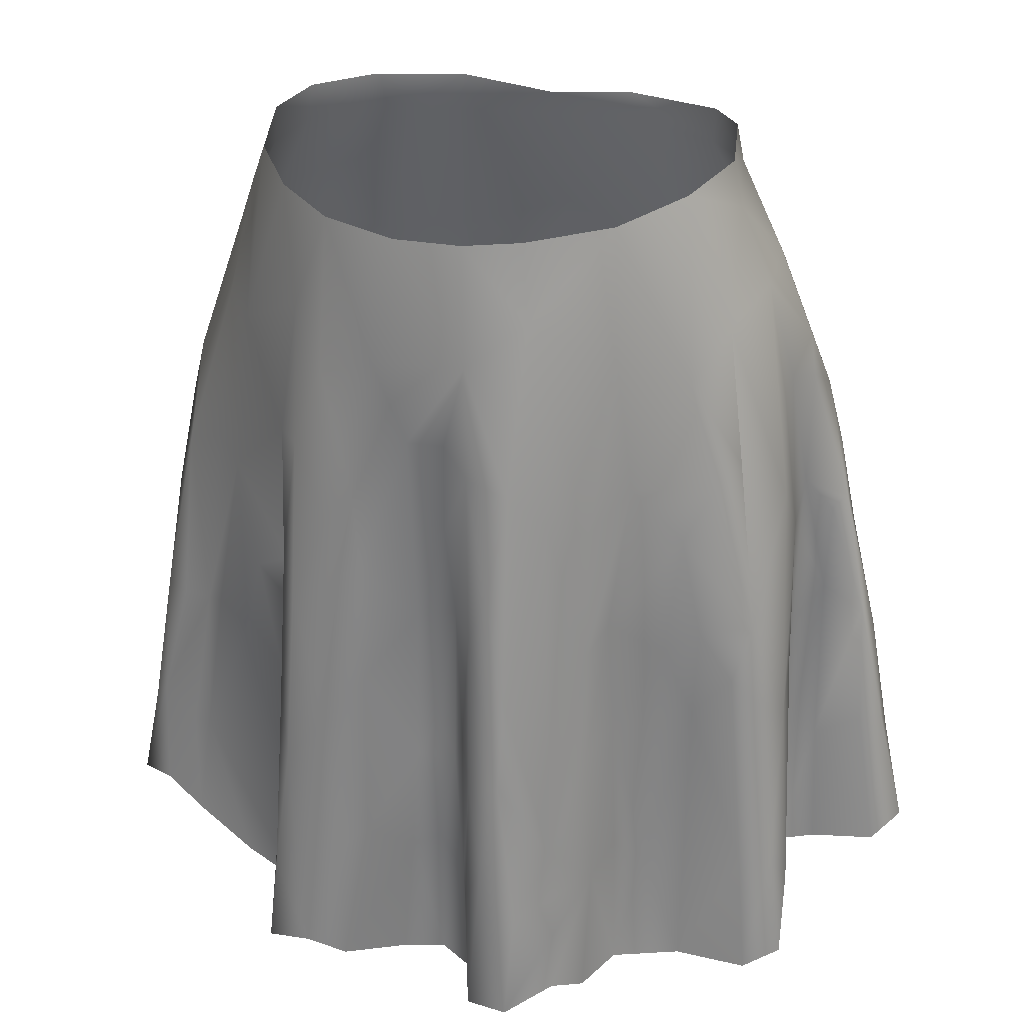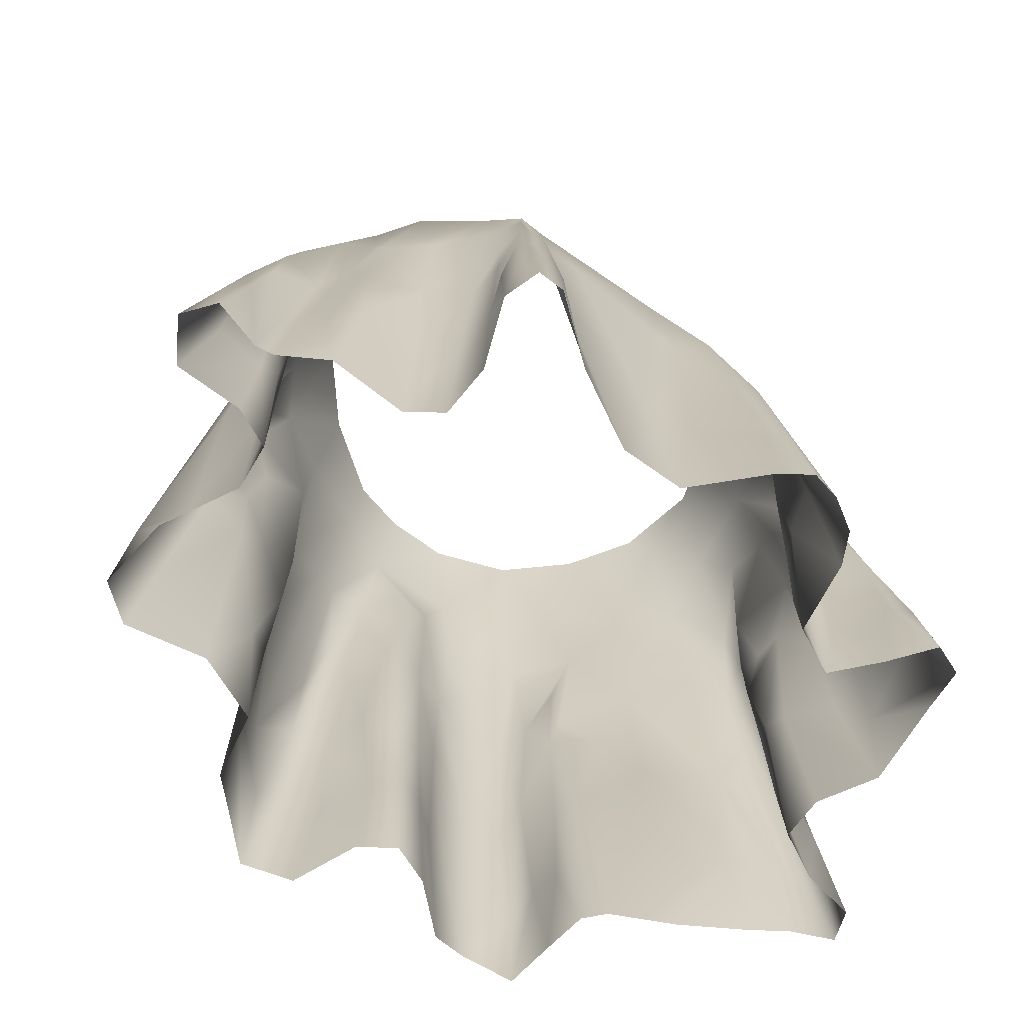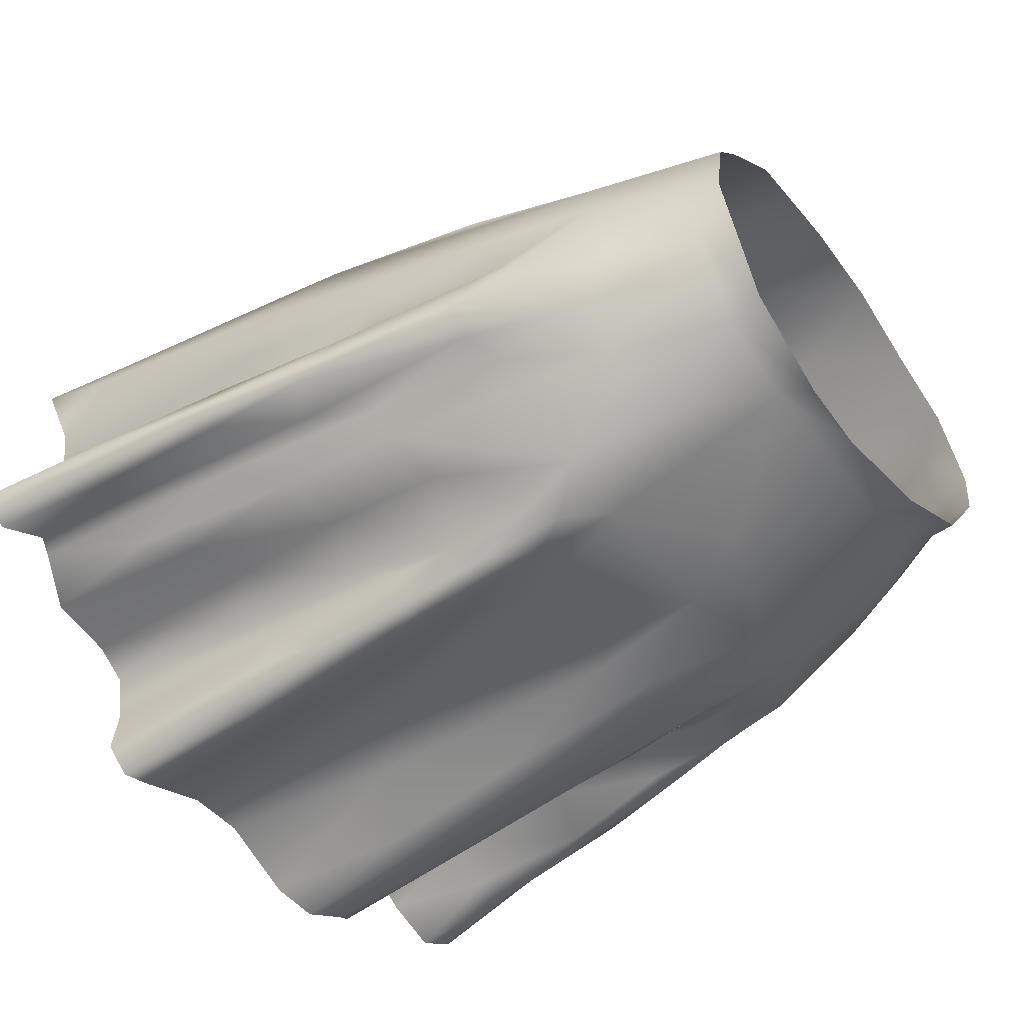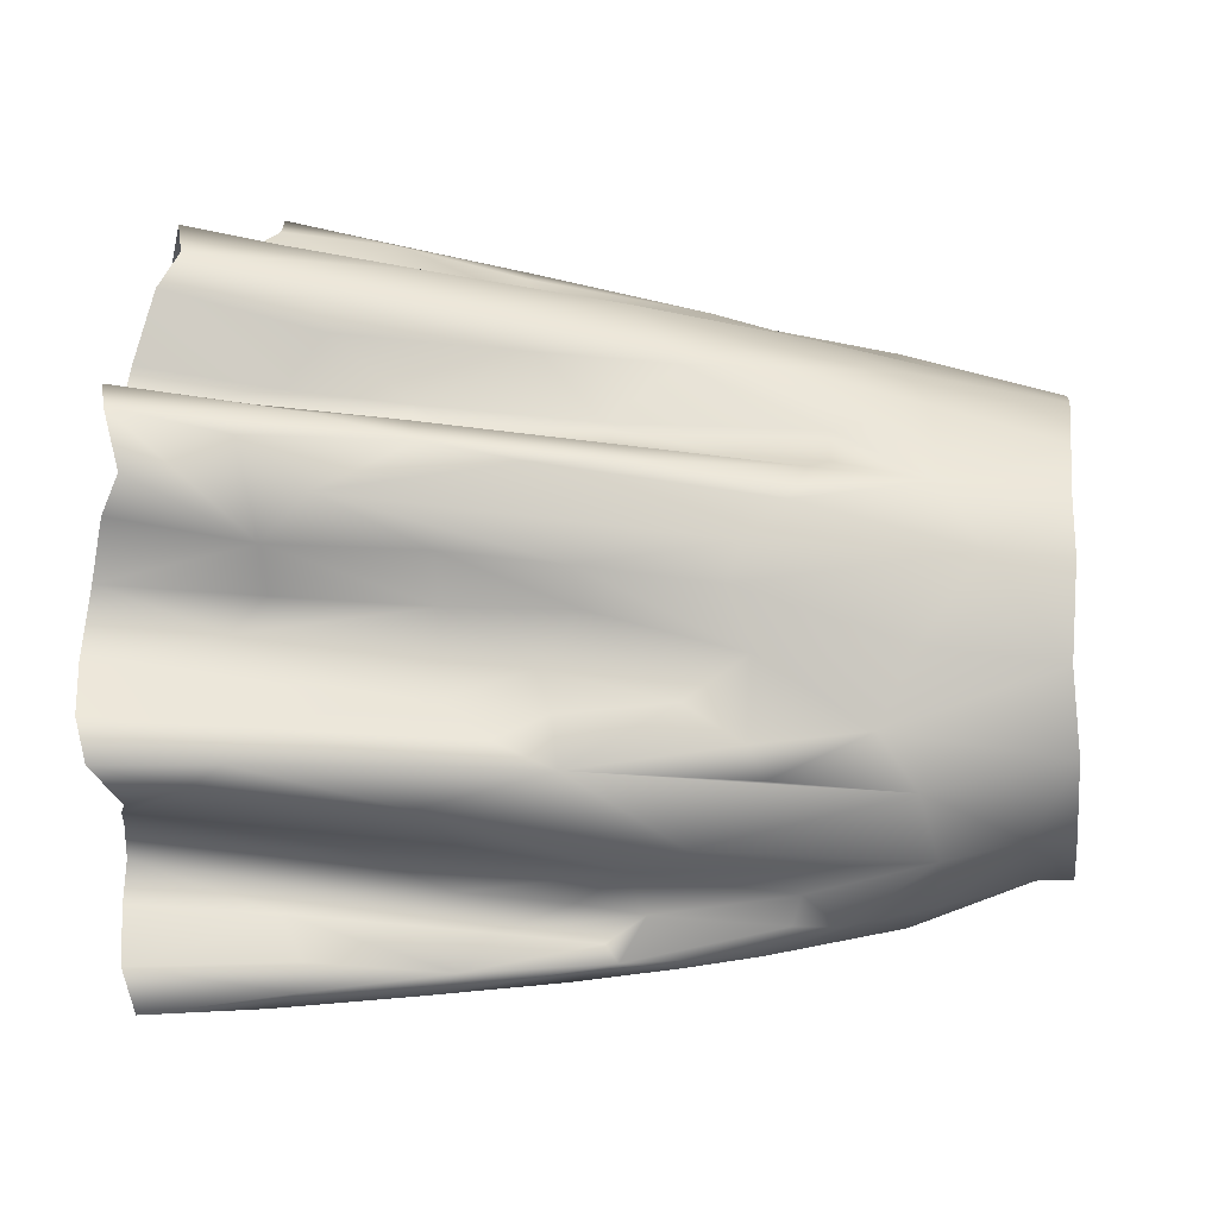
<metadata>
{"format":"obj","ext":"obj","renderer":"f3d","projection":"perspective","resolution":1024,"background":"white","views":[{"elev":29.4,"azim":18.6,"up":"+Y"},{"elev":-69.5,"azim":145.0,"up":"+Y"},{"elev":-44.9,"azim":127.8,"up":"+Z"},{"elev":48.5,"azim":96.5,"up":"+Z"}]}
</metadata>
<code>
o skirt_8_panels_3DEZD5WVT1_sim
v 9.3 -48.67 -15.29
v 9.539 -36.44 -14.03
v 10.47 -57.5 -16.64
v 7.266 -59.47 -14.1
v 6.1 -48.59 -12.38
v 0.404 -18.14 -10.38
v -5.236 -11.36 -7.544
v 7.779 -22.08 -11.49
v 5.264 -8.87 -7.223
v 8.201 -27.25 -11.94
v 0.2158 -9.416 -7.052
v -7.066 -38.01 -14.19
v -4.792 -59.86 -15.22
v -9.076 -58.18 -15.77
v 0.7431 -45.81 -11.4
v -7.039 -58.94 -16.36
v -7.276 -21.18 -11.32
v -5.959 -9.018 -7.428
v -5.208 -40.74 -14.01
v 5.513 -28.46 -12.12
v 3.056 -60.68 -11.84
v -1.108 -29.01 -11.63
v -1.48 -22.53 -11.63
v -5.032 -27.83 -12.82
v -0.8137 -60.8 -11.83
v -2.07 -48.09 -12.07
v -5.46 -49.83 -15.04
v -2.737 -30.51 -11.96
v 6.968 -36.75 -11.91
v -19.74 -42.11 -9.15
v -8.35 -29.95 -12.38
v -15.54 -43.85 -7.765
v -11.43 -59.37 -12.97
v -11.78 -60.09 -8.745
v -10.12 -27.97 -12.01
v -17.08 -24.16 -5.211
v -11.47 -8.93 -5.414
v -11.95 -10.92 -5.012
v -14.34 -8.737 -1.611
v -14.48 -60.13 -7.371
v -16.99 -59.76 -9.807
v -19.34 -58.86 -12.07
v -21.37 -58.3 -11.2
v -19.2 -39.23 -5.709
v -21.68 -57.77 -8.351
v -21.06 -50.25 -9.177
v -14.43 -49.35 -7.506
v -19.5 -51.78 -11.12
v -16.93 -15.77 -2.09
v -15.86 -19.1 -5.859
v -14.61 -11.01 -1.534
v -13.55 -15.51 -6.377
v -9.234 -11.17 -6.66
v -17.98 -28.09 -7.341
v -17.75 -25.49 -3.788
v -10.5 -49.19 -13.99
v -15.78 -52.95 -8.002
v -17.09 -36.46 -8.97
v -13.24 -45.55 -7.861
v -11.05 -28.15 -11.24
v -17.97 -43.87 -10.14
v -11.47 -44.95 -12.26
v -19.01 -35.13 -7.747
v -12.39 -21.65 -9.576
v -11.82 -32.62 -10.02
v -17.65 -52.46 -10.59
v -10.4 -38.27 -12.95
v -10.72 -58.82 -14.75
v -15.66 -31.01 -7.693
v -18.41 -35.51 -8.824
v -11.23 -34.66 -11.84
v -17.43 -30.31 -8.366
v -11.72 -47.18 -9.992
v -15.15 -36.25 -7.551
v -12.35 -39.04 -9.018
v -16.89 -25.87 -8.141
v -12.46 -53.82 -8.085
v -19.53 -42.88 7.636
v -21.07 -46.54 -4.534
v -20.44 -37.6 -3.223
v -21.27 -59.63 -3.689
v -18.94 -60.43 -0.6161
v -21.47 -52.44 -4.221
v -15.3 -9.086 1.971
v -15.62 -11.49 1.627
v -16.78 -19.92 7.091
v -13.9 -9.628 7.228
v -21.39 -42.92 7.432
v -21.67 -60.45 3.575
v -21.28 -53.27 7.687
v -23.49 -51.26 7.433
v -25.2 -59.64 4.492
v -26.03 -59.05 6.614
v -23.61 -58.74 7.79
v -24.62 -52.42 6.688
v -23.46 -52.95 4.061
v -20.04 -42.95 3.628
v -15.2 -12.1 5.951
v -18 -30.17 7.428
v -20.65 -31.45 6.455
v -21.76 -34.87 4.67
v -23.14 -43.12 6.381
v -18.91 -45.78 1.95
v -20.49 -37.74 -2.119
v -19.23 -27.07 2.849
v -18.99 -47.12 0.3228
v -19.99 -24.85 4.986
v -19.63 -34.53 -0.187
v -19.67 -28.84 -2.089
v -18.79 -60.62 1.971
v -20.09 -51.53 3.423
v -23.66 -46.1 4.819
v -20.84 -48.18 -2.378
v -18.6 -19.96 1.527
v -18.59 -21.91 -1.589
v -25.01 -53.48 5.373
v -22.02 -35.04 5.648
v -19.64 -36.88 3.561
v -19.92 -33.01 2.077
v -17.4 -16.18 3.437
v -19.73 -32.96 3.705
v -20.9 -28.31 4.809
v -9.255 -46.68 18.52
v -20.91 -60.29 8.483
v -16.48 -61.9 9.998
v -8.784 -35.02 17.56
v -14.28 -19.91 10.25
v -10.91 -10.26 11.17
v -4.586 -26.44 17.71
v -6.563 -29.4 17.21
v -6.914 -10.49 14.48
v -11.48 -62.41 12.66
v -12.59 -62.42 11.49
v -11.14 -62.09 15.48
v -10.99 -61.23 19
v -6.625 -43.4 18.61
v -10.5 -55.46 18.51
v -7.958 -60.37 19.72
v -10.86 -55.89 14.08
v -7.094 -19.92 15.72
v -9.346 -16.71 13.76
v -10.37 -38.4 13.68
v -19.89 -52.97 8.258
v -15.45 -42.92 10.29
v -15.2 -30.09 10.93
v -10.64 -47.67 13.71
v -11.35 -26.28 12.26
v -10.51 -31.1 13.49
v -9.994 -33.07 15.91
v -17.82 -41.79 9.405
v -10.21 -42.67 16.93
v -11 -53.62 16.77
v -8.901 -25.1 15.91
v -10.95 -35.14 13.17
v -13.44 -36.5 12.34
v -11.67 -47.65 12.32
v -1.441 -46.45 15.72
v -2.504 -62.39 15.93
v -5.544 -61.33 19.07
v -3.296 -18.21 16.98
v -2.051 -10.59 16.13
v 5.494 -25.45 17.92
v 2.095 -10.48 16.08
v -0.1326 -62.6 14.85
v 5.571 -44.75 20.15
v 1.98 -62.65 16.14
v 3.585 -62.02 20.42
v 8.556 -50.13 18.74
v 6.533 -61.12 21.69
v 5.736 -39.05 19.35
v 8.996 -60.06 19.45
v 3.098 -54.22 19.3
v 2.194 -43.63 17.06
v 1.213 -46.1 15.75
v 5.554 -10.15 15.28
v 6.038 -14.95 15.85
v 7.354 -27.58 16.5
v 4.411 -31.98 18.81
v 3.225 -35.25 18.66
v 0.0851 -43.9 15.42
v -1.818 -53.83 15.7
v 3.414 -45.8 19.36
v -4.053 -51.57 18.12
v -5.766 -52.53 18.96
v -0.05573 -53.18 15.15
v 2.871 -24.6 17.78
v -1.389 -23.58 16.33
v 0.9429 -23.45 16.34
v -3.97 -32.04 17.92
v -1.103 -35.9 15.85
v 2.59 -17.68 17.19
v 1.757 -55.09 15.91
v 4.537 -50.97 20.49
v 6.847 -54.28 20.73
v -3.915 -39.78 18.03
v 1.591 -34.86 16.33
v 0.8053 -29.44 16.04
v 20.89 -43.2 8.603
v 10.54 -60.84 17.67
v 11.38 -61.74 13.21
v 10.07 -9.896 11.98
v 17.53 -25.35 9.345
v 12.86 -54.23 11.78
v 20.1 -60.59 12.91
v 15.31 -61.73 11.5
v 21.98 -54.88 9.903
v 20.4 -41.12 5.249
v 19.68 -41.22 11
v 22.18 -59.74 11.58
v 19.07 -35.94 10.65
v 21.19 -52.82 11.39
v 21.46 -58.42 7.555
v 14.51 -19.85 10.52
v 13.3 -9.037 8.1
v 15.8 -36.66 11.15
v 10.75 -52.53 16.8
v 10.95 -43.14 13.3
v 14.65 -30.07 11.61
v 15.53 -42.65 11.12
v 11.5 -26.67 12.32
v 10.63 -35.6 13.64
v 10.13 -36.24 16.51
v 18.03 -39.65 11.33
v 10.29 -43.46 16.91
v 19.38 -52.72 12.38
v 10.73 -18.08 13.25
v 9.884 -28.17 15.8
v 16.35 -26.43 10.75
v 13.82 -37.77 12.33
v 11.25 -52.27 13.33
v 19.88 -37.1 -3.617
v 19.62 -29.08 5.624
v 20.55 -59.03 5.599
v 19.29 -59.77 -0.2606
v 19.07 -59.61 2.56
v 16.14 -17.32 7.718
v 19.05 -24.68 -3.701
v 14.75 -8.566 3.044
v 25.7 -58.75 -1.141
v 22.69 -57.08 -4.095
v 25.65 -57.52 -5.147
v 24.05 -49.71 -4.571
v 27.19 -57.88 -3.407
v 16.62 -17.02 -3.699
v 17.06 -15.45 -0.8057
v 13.69 -8.134 -1.826
v 14.24 -10.29 -1.492
v 22.4 -35.15 -3.53
v 20.36 -24.7 -2.253
v 21.38 -28.98 -2.644
v 21.38 -33.25 -1.056
v 19.15 -47.63 2.452
v 24.3 -42.81 -3.31
v 21.56 -59.64 -1.327
v 19.42 -41.56 -0.3343
v 23.69 -40.91 -1.73
v 19.59 -31.16 -0.5903
v 22.99 -41.62 -3.917
v 19.45 -20.72 -0.2081
v 18.84 -22.94 3.962
v 18.74 -22.96 1.4
v 19.9 -32.2 3.566
v 19 -51.72 0.757
v 21.19 -51 -1.356
v 24.24 -49.17 -1.241
v 25.44 -49.4 -2.483
v 19.84 -23.33 -0.003477
v 22.19 -32.39 -1.585
v 17.48 -15.88 3.694
v 25.56 -51.03 -4.064
v 15.45 -11.18 3.613
v 21.09 -39.36 -1.417
v 19.49 -35.07 -0.2599
v 19.86 -48.45 -0.8539
v 19.87 -44.05 -4.179
v 18.14 -39.65 -6.451
v 18.3 -32.38 -4.376
v 21.55 -57.69 -4.423
v 14.16 -59.73 -6.359
v 18.85 -58.89 -6.38
v 17.05 -23.84 -4.448
v 11.59 -8.385 -4.703
v 11.66 -22.24 -10.02
v 6.226 -10.72 -7.059
v 11.84 -59.6 -10.94
v 11.34 -46.82 -10.53
v 13.12 -58.58 -14.74
v 12.19 -49.43 -14.92
v 12.21 -57.84 -16.79
v 10.83 -48.41 -15.63
v 9.657 -15.58 -8.3
v 10.61 -29.89 -12.9
v 17.71 -47.75 -6.743
v 11.14 -35.28 -13.49
v 14.11 -46.49 -6.924
v 11.02 -36.03 -10.84
v 11.69 -41.3 -14.02
v 12.1 -59.78 -7.757
v 14.58 -30.65 -8.466
v 9.968 -24.49 -12.09
v 10.84 -25.98 -10.84
v 19.46 -50.84 -5.848
v 10.89 -31.46 -10.74
v 17.42 -31.8 -6.646
v 12.39 -48.09 -13.31
v 14.64 -17.04 -6.4
v 11.39 -10.66 -5.079
v 13.1 -53.07 -7.021
v 11.81 -39.41 -9.198
v 14.43 -38.55 -7.283
v 11.96 -49.41 -8.471
f 29 2 1
f 1 3 4
f 11 9 284
f 8 6 284
f 10 2 29
f 11 7 18
f 7 6 17
f 24 12 17
f 21 5 4
f 5 1 4
f 20 10 29
f 14 12 16
f 27 19 26
f 12 19 27
f 6 7 284
f 284 7 11
f 29 5 21
f 23 6 8
f 28 26 19
f 22 15 28
f 15 21 25
f 5 29 1
f 10 20 8
f 29 15 20
f 28 19 24
f 17 6 23
f 13 16 27
f 23 20 22
f 8 20 23
f 13 26 25
f 16 12 27
f 12 24 19
f 24 23 28
f 17 23 24
f 15 29 21
f 25 26 15
f 27 26 13
f 22 20 15
f 26 28 15
f 28 23 22
f 56 14 68
f 53 7 17
f 37 38 39
f 46 43 83
f 45 83 43
f 66 41 42
f 49 50 36
f 36 63 55
f 44 30 46
f 12 56 67
f 63 44 55
f 72 58 70
f 12 67 31
f 53 18 7
f 14 56 12
f 12 31 17
f 53 37 18
f 52 51 38
f 35 64 17
f 50 54 36
f 73 34 77
f 63 54 72
f 35 31 67
f 67 62 71
f 54 76 72
f 56 68 62
f 50 49 52
f 42 43 48
f 31 35 17
f 33 34 73
f 43 46 48
f 66 42 48
f 69 76 64
f 53 38 37
f 49 51 52
f 68 33 62
f 53 52 38
f 69 72 76
f 72 69 74
f 64 52 53
f 32 61 58
f 32 59 47
f 32 58 74
f 70 58 61
f 75 59 74
f 74 58 72
f 59 75 73
f 67 56 62
f 59 77 47
f 57 41 66
f 41 57 40
f 50 52 64
f 61 66 48
f 62 33 73
f 71 35 67
f 70 61 30
f 60 69 64
f 71 60 35
f 62 75 71
f 69 65 74
f 73 75 62
f 48 30 61
f 63 30 44
f 40 77 34
f 72 70 63
f 75 65 71
f 30 48 46
f 59 73 77
f 51 39 38
f 36 54 63
f 54 50 76
f 17 64 53
f 57 47 40
f 69 60 65
f 57 32 47
f 61 32 57
f 61 57 66
f 65 75 74
f 59 32 74
f 60 64 35
f 76 50 64
f 30 63 70
f 71 65 60
f 77 40 47
f 83 45 81
f 84 98 87
f 90 78 91
f 88 78 100
f 94 91 93
f 100 78 99
f 36 55 49
f 79 44 46
f 98 86 127
f 51 84 39
f 79 80 44
f 122 100 107
f 115 55 109
f 88 102 91
f 127 87 98
f 95 102 112
f 119 109 108
f 85 51 49
f 109 55 80
f 95 116 93
f 93 116 92
f 108 109 104
f 101 121 118
f 105 119 121
f 106 104 113
f 118 97 101
f 86 98 120
f 116 112 96
f 105 115 109
f 100 99 86
f 100 86 107
f 122 114 105
f 105 121 122
f 55 115 49
f 112 116 95
f 107 120 114
f 120 85 49
f 80 104 109
f 96 92 116
f 85 98 84
f 114 115 105
f 100 102 88
f 101 112 102
f 96 112 97
f 103 110 111
f 79 113 104
f 113 79 83
f 97 103 111
f 82 110 106
f 106 110 103
f 103 108 106
f 103 97 118
f 118 108 103
f 104 106 108
f 121 119 118
f 55 44 80
f 51 85 84
f 82 106 81
f 79 104 80
f 121 101 122
f 101 97 112
f 117 100 122
f 88 91 78
f 102 95 91
f 105 109 119
f 91 95 93
f 96 89 92
f 111 89 96
f 89 111 110
f 120 98 85
f 120 107 86
f 49 115 114
f 117 102 100
f 102 117 101
f 122 107 114
f 114 120 49
f 83 81 113
f 113 81 106
f 46 83 79
f 97 111 96
f 118 119 108
f 101 117 122
f 91 94 90
f 129 140 130
f 133 143 125
f 140 153 130
f 141 140 131
f 123 136 126
f 123 137 138
f 90 94 124
f 153 140 141
f 86 99 145
f 132 134 139
f 189 130 126
f 143 150 78
f 126 130 153
f 143 124 125
f 145 78 150
f 138 136 123
f 135 137 152
f 134 135 152
f 124 143 90
f 146 139 152
f 139 134 152
f 145 127 86
f 78 90 143
f 131 140 160
f 150 144 145
f 147 141 127
f 147 149 153
f 148 149 147
f 147 153 141
f 142 146 151
f 127 141 128
f 132 156 133
f 123 151 137
f 133 144 143
f 123 126 151
f 142 148 154
f 146 152 151
f 149 151 126
f 99 78 145
f 127 128 87
f 154 148 147
f 143 144 150
f 127 145 147
f 137 151 152
f 144 133 156
f 139 146 132
f 156 132 146
f 144 156 155
f 149 148 142
f 138 137 135
f 126 153 149
f 154 147 145
f 131 128 141
f 144 155 145
f 142 155 156
f 142 154 155
f 142 151 149
f 156 146 142
f 154 145 155
f 184 136 138
f 195 189 136
f 184 138 159
f 160 140 129
f 177 170 168
f 216 194 169
f 169 171 216
f 173 174 192
f 189 195 190
f 177 162 170
f 168 170 165
f 179 178 186
f 161 131 160
f 176 191 162
f 176 163 191
f 194 165 193
f 164 166 192
f 193 165 182
f 161 191 163
f 186 188 197
f 194 168 165
f 167 172 192
f 169 193 167
f 193 172 167
f 179 196 173
f 197 196 186
f 174 196 180
f 179 182 165
f 157 183 181
f 196 174 173
f 165 178 179
f 157 181 185
f 180 157 174
f 174 157 185
f 164 185 181
f 164 192 185
f 193 182 172
f 182 192 172
f 195 157 190
f 170 178 165
f 197 190 196
f 136 189 126
f 158 164 181
f 191 188 186
f 184 183 195
f 197 188 187
f 184 195 136
f 173 182 179
f 129 130 189
f 183 157 195
f 190 187 189
f 197 187 190
f 159 183 184
f 163 176 175
f 162 186 178
f 160 129 187
f 167 192 166
f 160 191 161
f 193 169 194
f 191 186 162
f 160 187 191
f 189 187 129
f 188 191 187
f 159 158 181
f 159 181 183
f 185 192 174
f 190 157 180
f 173 192 182
f 190 180 196
f 162 178 170
f 196 179 186
f 194 216 168
f 177 176 162
f 210 208 198
f 212 233 206
f 206 207 198
f 213 236 214
f 202 236 213
f 222 177 168
f 216 224 168
f 228 213 220
f 201 226 213
f 200 230 216
f 198 208 211
f 201 213 214
f 211 206 198
f 206 209 212
f 204 209 211
f 228 220 218
f 227 177 222
f 222 168 224
f 230 200 203
f 209 206 211
f 225 204 211
f 218 215 210
f 226 201 176
f 213 228 202
f 200 205 203
f 203 219 217
f 217 219 229
f 199 216 171
f 229 219 215
f 229 215 218
f 219 225 223
f 229 218 221
f 210 215 223
f 176 201 175
f 220 226 227
f 226 220 213
f 216 217 224
f 221 220 222
f 221 218 220
f 208 225 211
f 208 223 225
f 225 205 204
f 227 222 220
f 227 226 176
f 225 219 205
f 217 230 203
f 210 228 218
f 228 210 202
f 227 176 177
f 216 199 200
f 217 229 221
f 224 217 221
f 224 221 222
f 217 216 230
f 210 223 208
f 215 219 223
f 219 203 205
f 263 235 234
f 202 210 236
f 264 254 239
f 240 242 241
f 238 247 246
f 244 247 245
f 231 237 248
f 207 252 262
f 267 261 257
f 243 241 270
f 206 233 207
f 236 269 271
f 270 241 242
f 245 259 249
f 244 249 237
f 240 231 258
f 214 271 238
f 251 257 272
f 261 262 257
f 258 231 248
f 259 261 267
f 210 198 232
f 249 244 245
f 239 243 266
f 253 270 242
f 259 245 269
f 242 240 258
f 261 269 260
f 253 258 248
f 269 245 271
f 247 271 245
f 253 248 268
f 255 263 274
f 252 207 233
f 234 274 263
f 234 264 274
f 262 252 255
f 272 255 274
f 249 268 250
f 264 265 256
f 262 232 198
f 268 251 256
f 273 272 257
f 272 273 255
f 250 268 248
f 257 251 268
f 264 234 254
f 236 271 214
f 259 269 261
f 262 273 257
f 232 260 269
f 253 242 258
f 256 266 253
f 270 253 266
f 266 256 265
f 239 266 265
f 207 262 198
f 232 236 210
f 271 247 238
f 232 262 260
f 248 237 250
f 237 249 250
f 239 265 264
f 270 266 243
f 260 262 261
f 232 269 236
f 253 268 256
f 256 251 272
f 268 249 267
f 235 263 252
f 233 235 252
f 264 272 274
f 255 252 263
f 273 262 255
f 272 264 256
f 268 267 257
f 267 249 259
f 293 280 279
f 246 247 282
f 237 231 277
f 282 307 9
f 1 290 3
f 231 240 275
f 292 2 10
f 247 306 307
f 294 297 2
f 8 284 291
f 292 10 300
f 278 302 275
f 281 237 277
f 307 284 9
f 307 291 284
f 2 297 290
f 281 244 237
f 306 244 281
f 276 275 302
f 277 231 275
f 283 291 306
f 283 301 300
f 301 299 303
f 275 240 278
f 290 1 2
f 281 277 304
f 285 287 286
f 292 294 2
f 292 303 294
f 283 299 301
f 310 304 276
f 310 303 299
f 288 305 287
f 295 279 308
f 279 295 293
f 288 289 290
f 310 295 309
f 309 311 286
f 310 276 293
f 306 247 244
f 310 309 303
f 304 310 299
f 305 286 287
f 295 308 311
f 304 283 306
f 294 303 296
f 247 307 282
f 302 278 280
f 297 294 296
f 301 292 300
f 301 303 292
f 287 289 288
f 291 300 8
f 283 304 299
f 279 298 308
f 10 8 300
f 290 289 3
f 297 288 290
f 297 305 288
f 277 275 276
f 281 304 306
f 286 298 285
f 306 291 307
f 291 283 300
f 280 293 302
f 309 295 311
f 297 286 305
f 296 286 297
f 309 286 296
f 293 295 310
f 296 303 309
f 298 286 311
f 308 298 311
f 276 304 277
f 302 293 276

</code>
